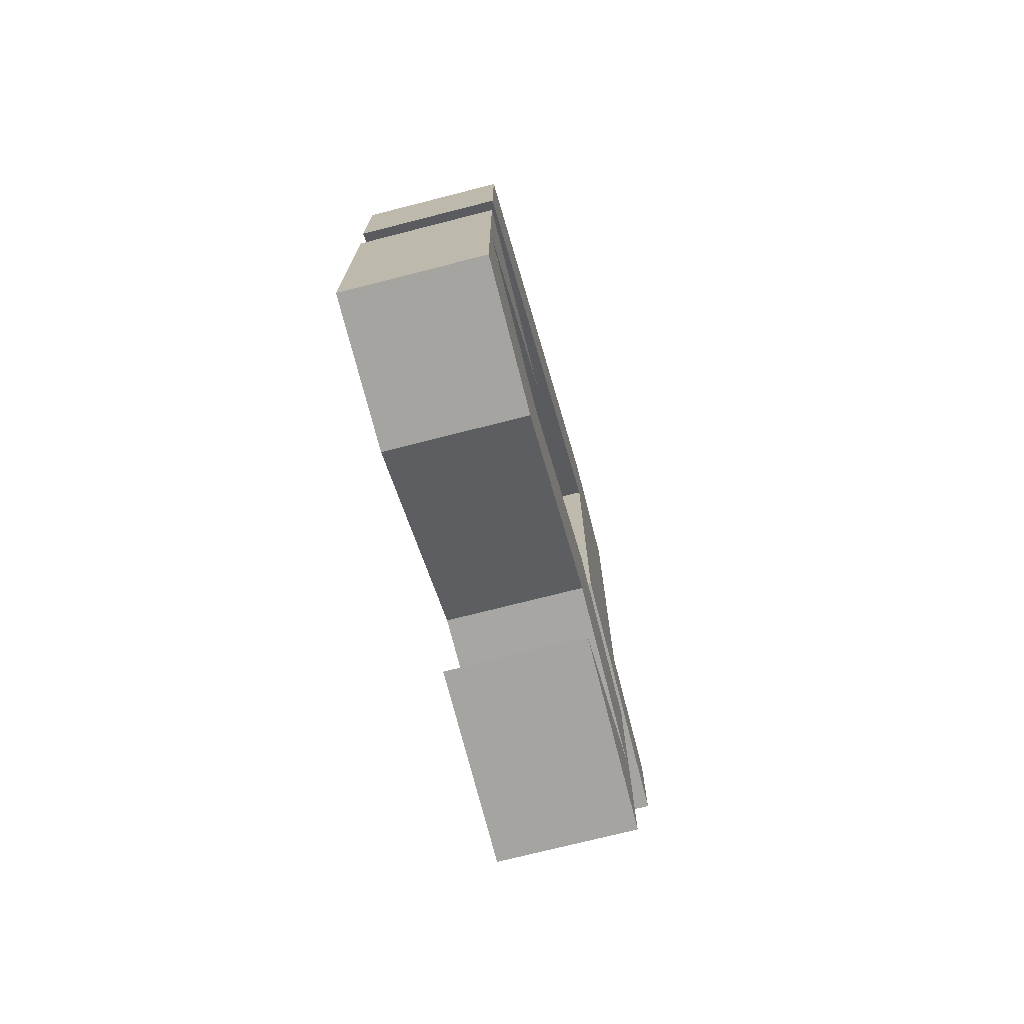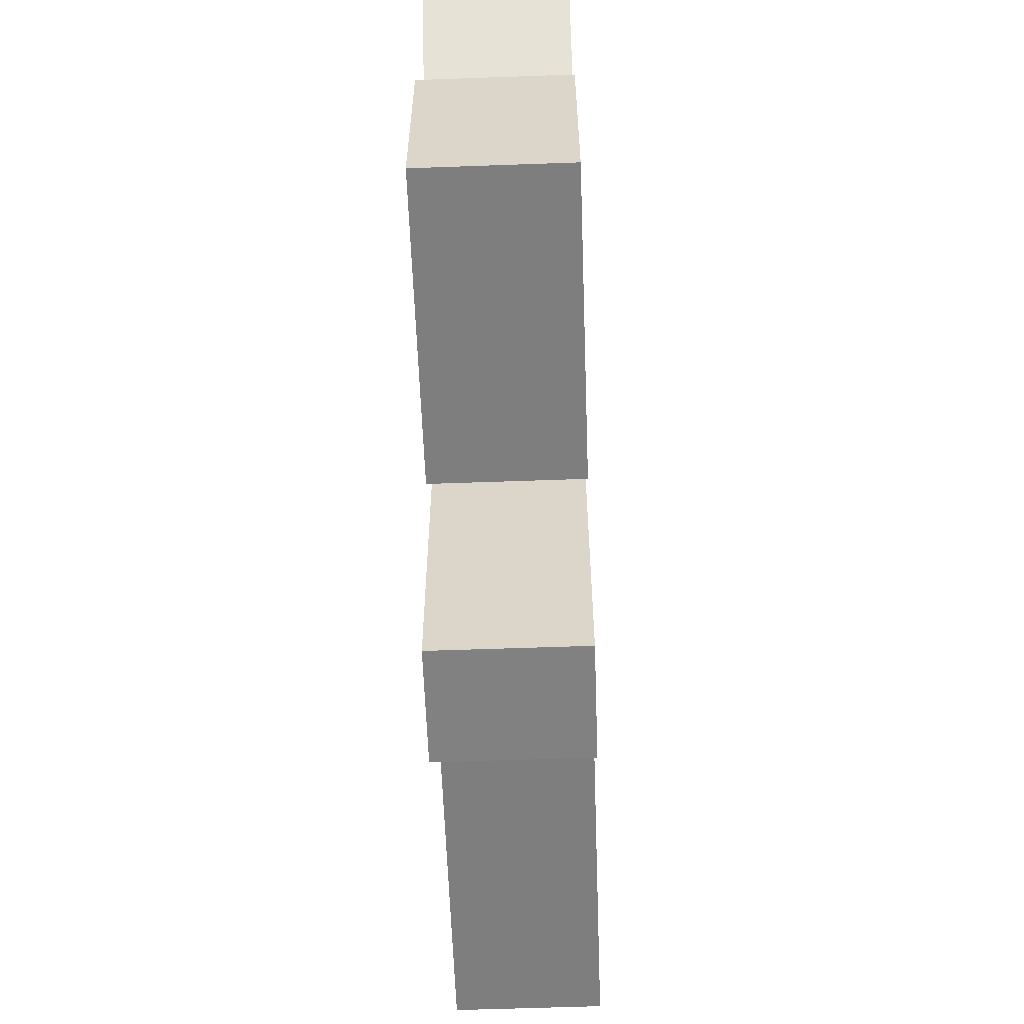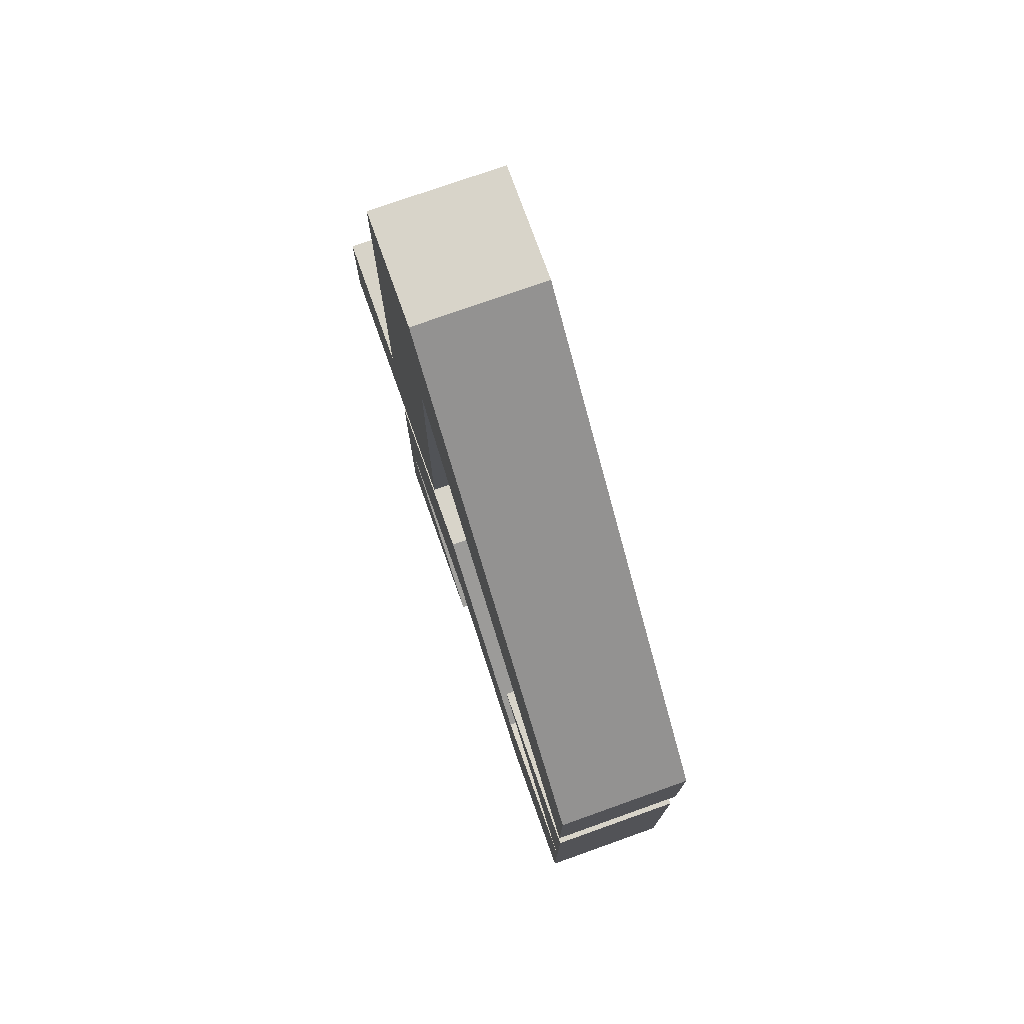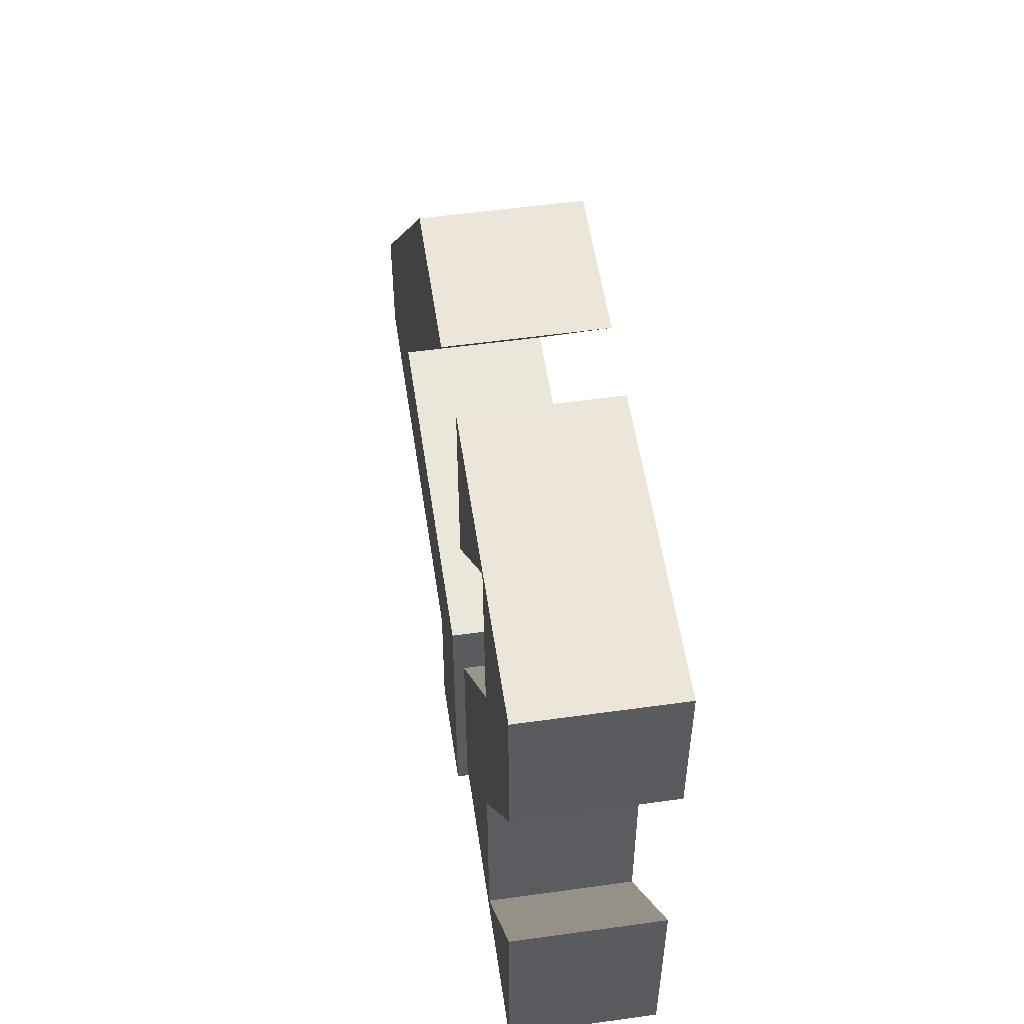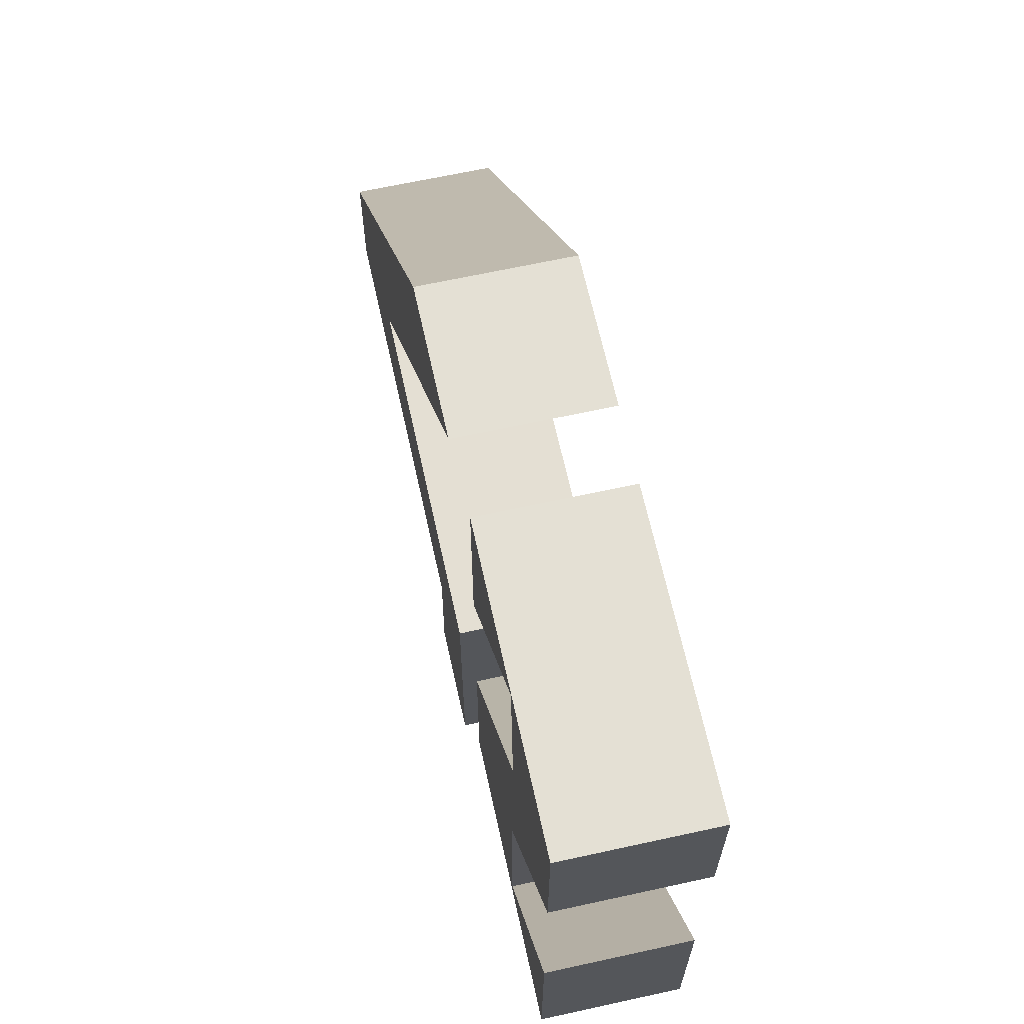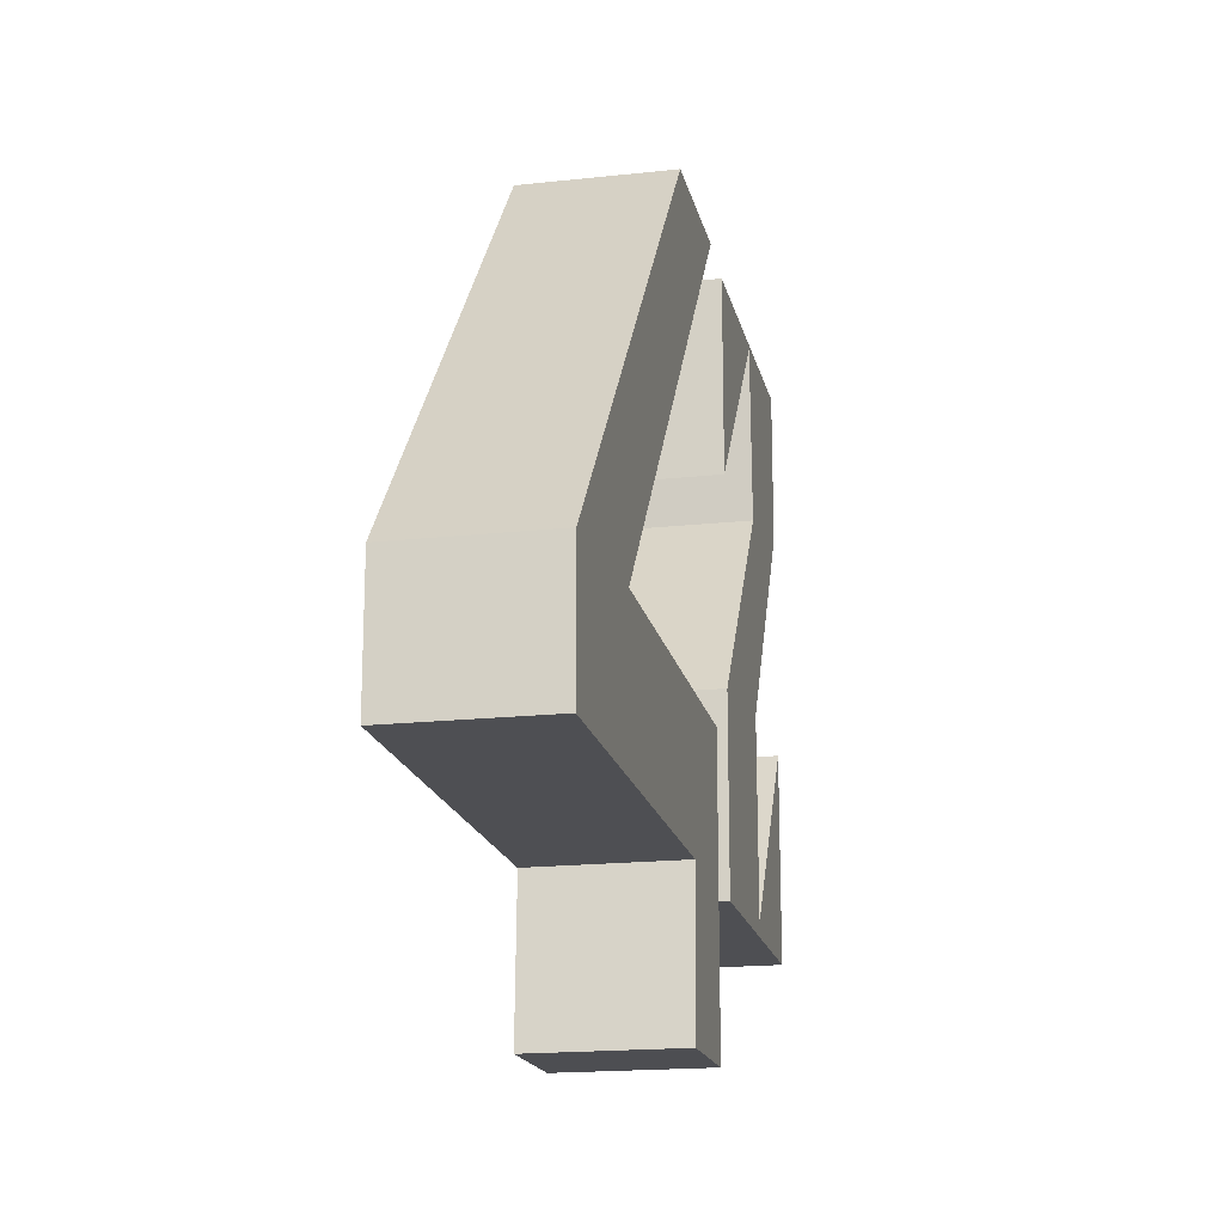
<metadata>
{"format":"obj","ext":"obj","renderer":"f3d","projection":"perspective","resolution":1024,"background":"white","views":[{"elev":-73.5,"azim":-165.7,"up":"+Z"},{"elev":-59.4,"azim":-177.9,"up":"+Y"},{"elev":75.0,"azim":160.4,"up":"+Z"},{"elev":54.4,"azim":171.6,"up":"+Y"},{"elev":66.0,"azim":167.6,"up":"+Y"},{"elev":-18.1,"azim":12.0,"up":"+Y"}]}
</metadata>
<code>
o Cube
v 0.2324 -1.217 1.134
v 0.2324 -0.7455 2.843
v -0.2275 -0.7455 2.843
v -0.2275 -1.217 1.134
v 0.2324 1.12 1.134
v 0.2324 1.12 1.603
v -0.2275 1.12 1.603
v -0.2275 1.12 1.134
v 0.2324 -0.3403 2.843
v -0.2275 -0.3403 2.843
v 0.2324 -0.3052 1.134
v 0.2324 -0.2945 2.298
v -0.2275 -0.3052 1.134
v -0.2275 -0.2945 2.298
v 0.2324 -1.223 1.497
v 0.2324 -0.7455 1.478
v -0.2275 -0.7455 1.478
v -0.2275 -1.223 1.497
v -0.2274 -0.7312 0.9015
v -0.2274 -0.7312 -0.03762
v 0.2237 -0.7312 -0.03762
v 0.2237 -0.7312 0.9015
v -0.2274 1.119 0.9015
v -0.2274 1.119 -0.03762
v 0.2237 1.119 -0.03762
v 0.2237 1.119 0.9015
v -0.2274 -0.1298 0.9015
v -0.2274 0.5515 0.3845
v -0.2274 1.104 0.4085
v -0.2274 0.5073 0.9015
v 0.2237 0.5073 0.9015
v 0.2237 1.104 0.4085
v 0.2237 0.5515 0.3845
v 0.2237 -0.1298 0.9015
v -0.2274 0.6341 -0.03762
v -0.2274 -0.06677 0.3986
v -0.2274 -0.6846 0.3897
v -0.2274 -0.07552 -0.03762
v 0.2237 0.6341 -0.03762
v 0.2237 -0.06677 0.3986
v 0.2237 -0.6846 0.3897
v 0.2237 -0.07552 -0.03762
f 16 2 3 17
f 5 8 7 6
f 29 30 23
f 9 6 7 10
f 14 13 17
f 11 1 4 13
f 2 9 10 3
f 5 12 14 8
f 12 11 13 14
f 1 15 18 4
f 15 16 17 18
f 38 42 21 20
f 33 39 25 32
f 34 27 19 22
f 19 20 21 22
f 26 25 24 23
f 26 23 30 31
f 31 30 29 32
f 32 29 28 33
f 33 28 27 34
f 24 25 39 35
f 35 39 40 36
f 36 40 41 37
f 37 41 42 38
f 26 31 32
f 37 38 20
f 21 42 41
f 12 5 6
f 25 26 32
f 22 21 41
f 8 14 7
f 28 36 27
f 10 14 17 3
f 33 40 39
f 40 33 34
f 11 16 15 1
f 14 10 7
f 2 16 12 9
f 11 12 16
f 40 34 22 41
f 12 6 9
f 18 17 13 4
f 36 28 35
f 37 20 19
f 29 23 24
f 19 27 36 37
f 24 35 28 29

</code>
